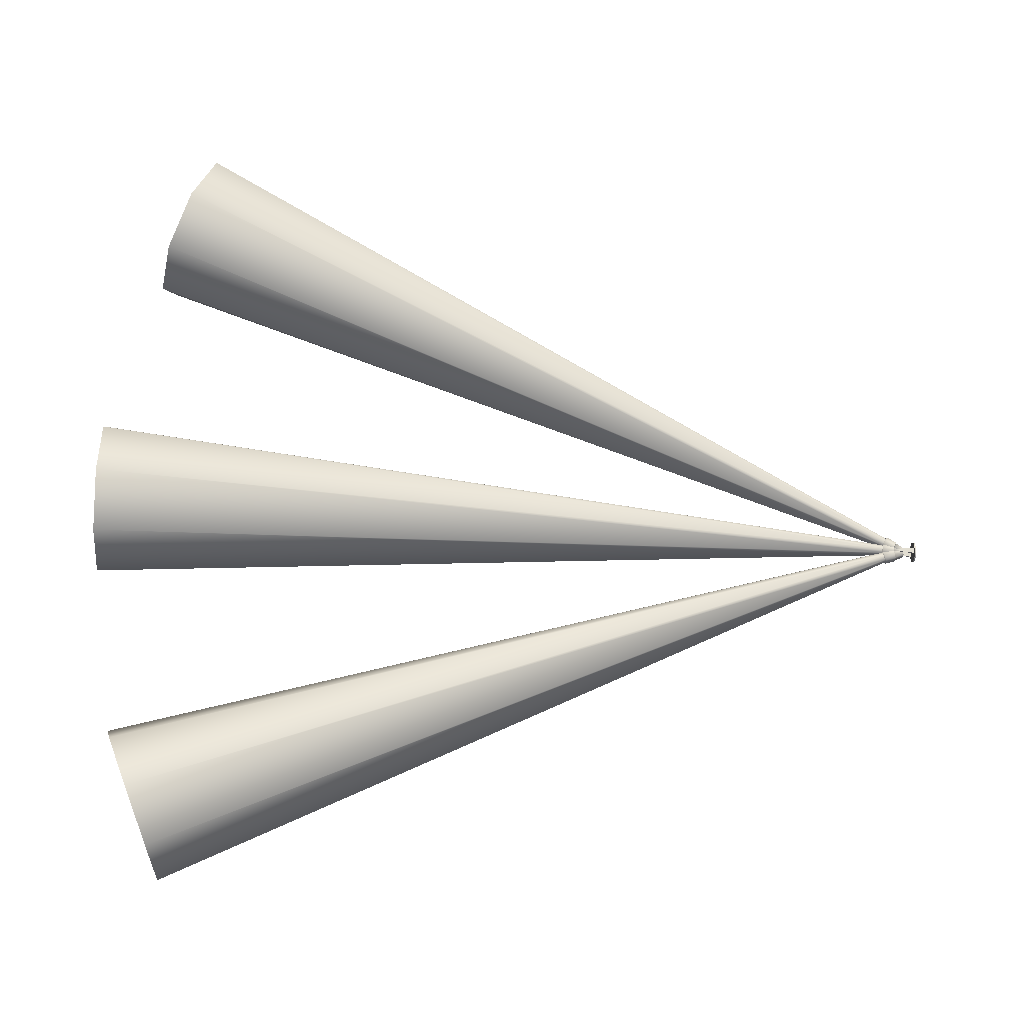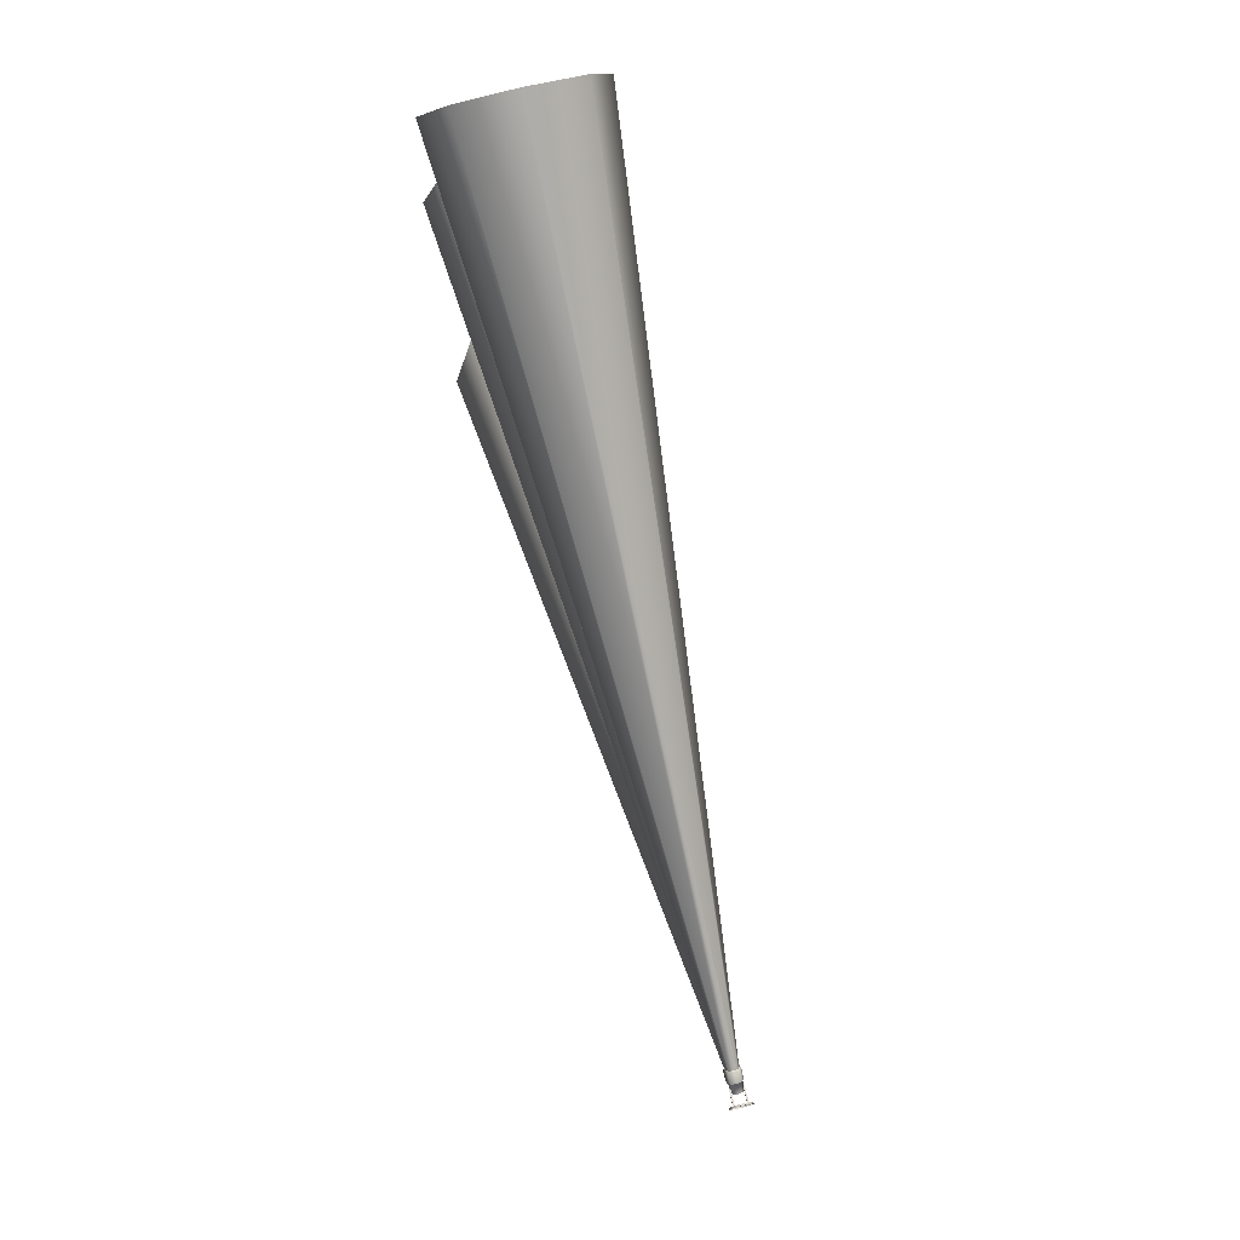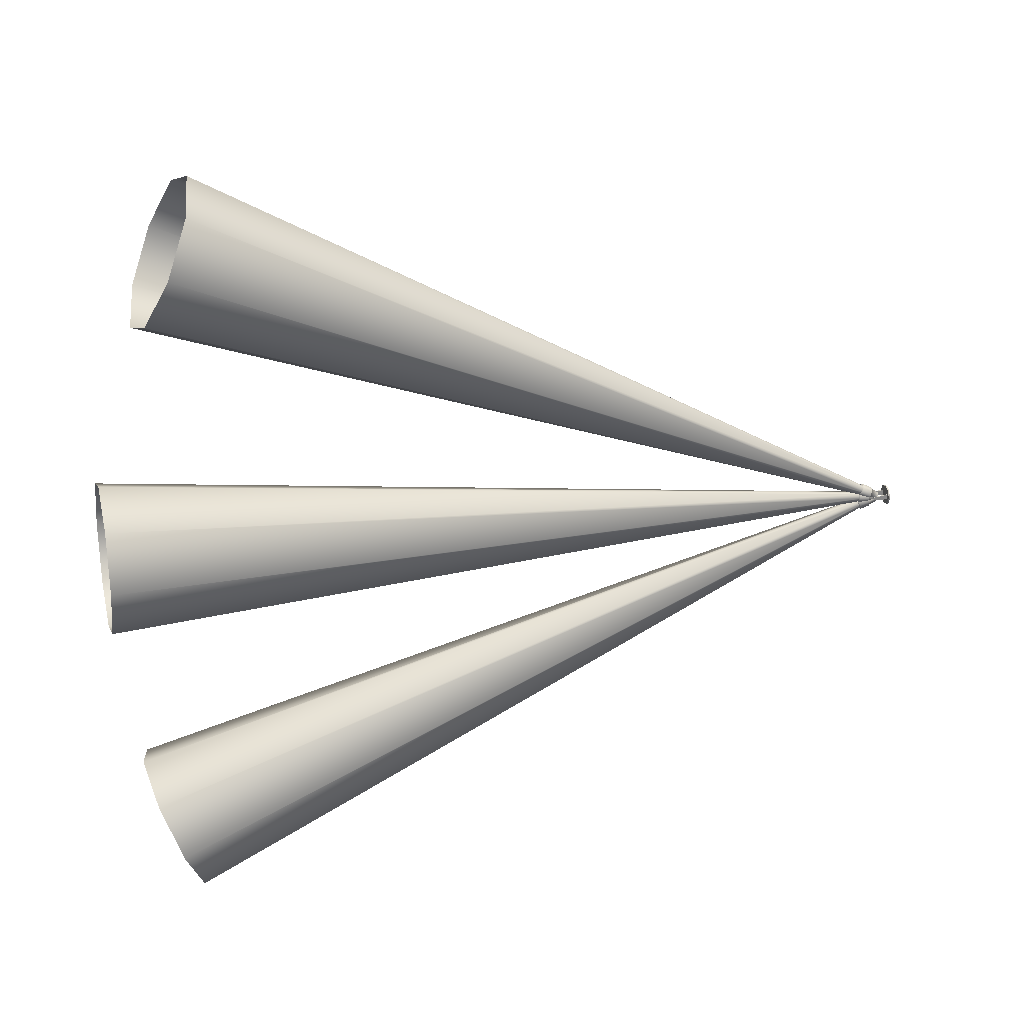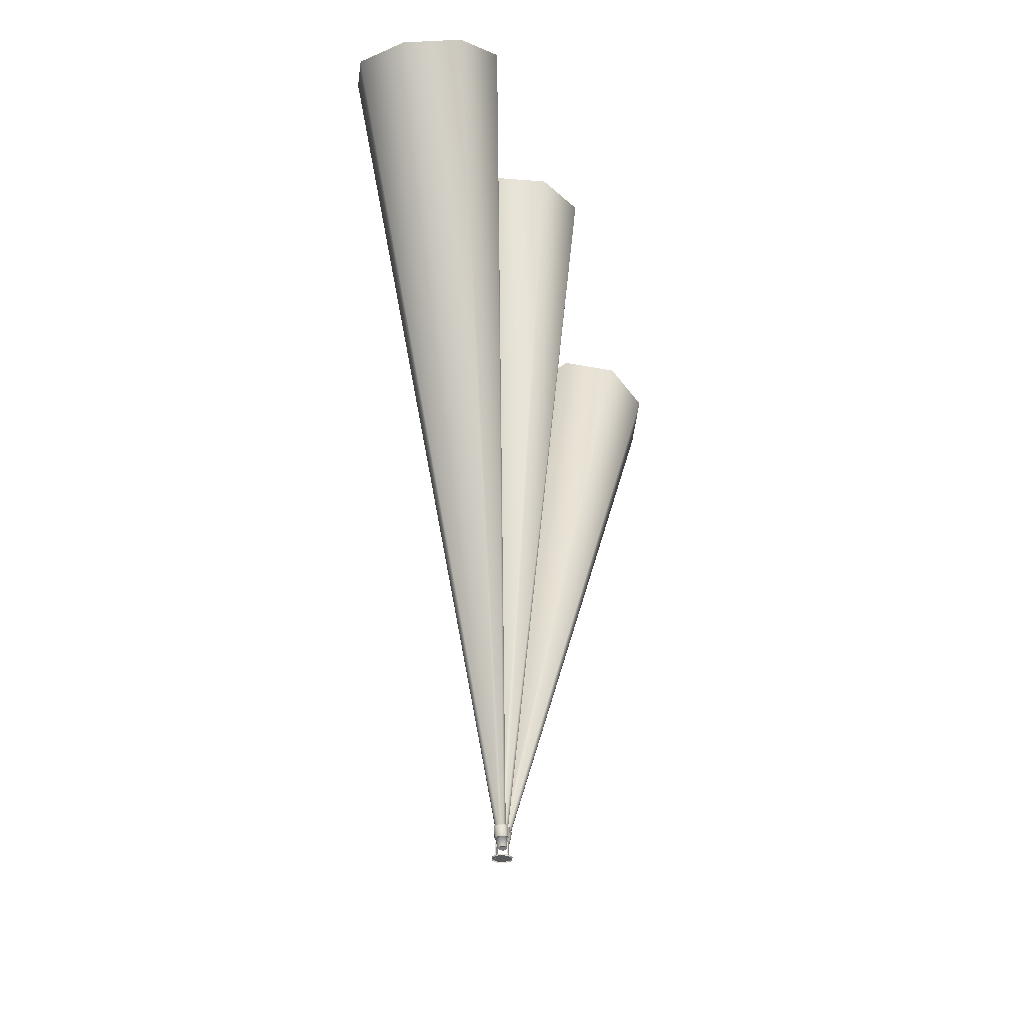
<metadata>
{"format":"obj","ext":"obj","renderer":"f3d","projection":"perspective","resolution":1024,"background":"white","views":[{"elev":-21.2,"azim":-94.2,"up":"+Z"},{"elev":74.0,"azim":-13.8,"up":"+Z"},{"elev":27.3,"azim":-104.7,"up":"+Z"},{"elev":-31.8,"azim":-163.2,"up":"+Y"}]}
</metadata>
<code>
o Cube.009_Cube.010
v -1.105 3.309 0.6552
v -1.105 4.762 1.45
v -0.7818 5.137 0.765
v -0.7818 3.684 -0.02988
v -0.000853 3.839 -0.3136
v -0.000853 5.292 0.4812
v 0.7801 5.137 0.765
v 0.7801 3.684 -0.02988
v 1.104 3.309 0.6552
v 1.104 4.762 1.45
v 0.7801 4.387 2.135
v 0.7801 2.934 1.34
v -0.000853 2.779 1.624
v -0.000853 4.232 2.419
v -0.7818 4.387 2.135
v -0.7818 2.934 1.34
v -0.000853 1.973 -0.07611
v 0.783 1.973 -0.07611
v 0.5534 1.707 0.4101
v -0.000853 1.596 0.6115
v -0.6815 4.551 2.111
v -0.9634 4.878 1.514
v 0.6798 5.205 0.9165
v 0.9617 4.878 1.514
v -0.7847 1.973 -0.07611
v -0.5551 1.707 0.4101
v -0.5551 2.239 -0.5623
v -0.000853 2.349 -0.7637
v -0.000853 5.34 0.6692
v -0.000853 4.416 2.358
v 0.5534 2.239 -0.5623
v -0.6869 2.928 1.229
v -0.971 3.257 0.6268
v 0.6852 3.587 0.02496
v 0.9693 3.257 0.6268
v -0.6869 3.587 0.02496
v -0.000853 3.723 -0.2243
v 0.6852 2.928 1.229
v -0.000853 2.792 1.478
v -0.5444 4.317 1.826
v -0.7695 4.578 1.35
v 0.5427 4.839 0.8728
v 0.7678 4.578 1.35
v -0.000853 4.947 0.6753
v -0.000853 4.209 2.024
v 0.6798 4.551 2.111
v -0.6815 5.205 0.9165
v -0.5444 4.839 0.8728
v -0.000852 4.784 1.462
v 0.5427 4.317 1.826
v -1.637 0.008611 0
v -1.637 0.2276 0
v -1.158 0.2276 -1.157
v -1.158 0.008611 -1.157
v -0.000853 0.008611 -1.636
v -0.000853 0.2276 -1.636
v 1.156 0.2276 -1.157
v 1.156 0.008611 -1.157
v 1.636 0.008611 0
v 1.636 0.2276 0
v 1.156 0.2276 1.157
v 1.156 0.008611 1.157
v -0.000853 0.008611 1.636
v -0.000853 0.2276 1.636
v -1.158 0.2276 1.157
v -1.158 0.008611 1.157
v -0.000853 0.2276 0
v 0.8367 0.2075 0.4294
v 1.036 0.2075 0.4294
v 1.014 2.613 0.2011
v 0.8152 2.613 0.2011
v 0.8152 2.613 -0.2011
v 1.014 2.613 -0.2011
v 0.8367 0.2075 -0.4294
v 1.036 0.2075 -0.4294
v -0.8169 2.613 -0.2011
v -0.8169 2.613 0.2011
v -0.8384 0.2075 0.4294
v -0.8384 0.2075 -0.4294
v -1.016 2.613 0.2011
v -1.037 0.2075 0.4294
v -1.016 2.613 -0.2011
v -1.037 0.2075 -0.4294
v 0.5789 4.666 0.7505
v 0.819 4.387 1.259
v 12.14 117.5 54
v 8.581 120.9 46.14
v 0.5789 4.109 1.768
v -0.000853 3.994 1.978
v -0.000855 112.6 65.11
v 8.581 114 61.86
v -0.5806 4.109 1.768
v -8.583 114 61.86
v -0.000853 4.781 0.5398
v -0.000855 122.4 42.89
v -0.8207 4.387 1.259
v -12.14 117.5 54
v -0.5806 4.666 0.7505
v -8.583 120.9 46.14
v -1.105 3.435 -0.504
v -1.105 5.024 -0.9692
v -0.7818 4.805 -1.719
v -0.7818 3.215 -1.254
v -0.000853 3.125 -1.564
v -0.000853 4.714 -2.029
v 0.7801 4.805 -1.719
v 0.7801 3.215 -1.254
v 1.104 3.435 -0.504
v 1.104 5.024 -0.9692
v 0.7801 5.243 -0.2197
v 0.7801 3.654 0.2454
v -0.000853 3.745 0.5559
v -0.000853 5.334 0.09073
v -0.7818 5.243 -0.2197
v -0.7818 3.654 0.2454
v -0.000853 1.973 -0.07611
v 0.783 1.973 -0.07611
v 0.5534 2.128 0.4558
v -0.000853 2.193 0.6761
v -0.6815 5.342 -0.3531
v -0.9634 5.151 -1.006
v 0.6798 4.96 -1.66
v 0.9617 5.151 -1.006
v -0.7847 1.973 -0.07611
v -0.5551 2.128 0.4558
v -0.5551 1.817 -0.608
v -0.000853 1.753 -0.8284
v -0.000853 4.881 -1.93
v -0.000853 5.422 -0.08256
v 0.5534 1.817 -0.608
v -0.6869 3.571 0.171
v -0.971 3.378 -0.4874
v 0.6852 3.185 -1.146
v 0.9693 3.378 -0.4874
v -0.6869 3.185 -1.146
v -0.000853 3.106 -1.419
v 0.6852 3.571 0.171
v -0.000853 3.651 0.4437
v -0.5444 4.976 -0.3888
v -0.7695 4.823 -0.9104
v 0.5427 4.671 -1.432
v 0.7678 4.823 -0.9104
v -0.000853 4.607 -1.648
v -0.000853 5.039 -0.1727
v 0.6798 5.342 -0.3531
v -0.6815 4.96 -1.66
v -0.5444 4.671 -1.432
v -0.000852 5.048 -0.9762
v 0.5427 4.976 -0.3888
v 0.5789 4.461 -1.396
v 0.819 4.624 -0.8395
v 12.14 121.9 -43.51
v 8.581 118.8 -51.51
v 0.5789 4.787 -0.2831
v -0.000853 4.855 -0.05262
v -0.000855 126.3 -32.2
v 8.581 125 -35.51
v -0.5806 4.787 -0.2831
v -8.583 125 -35.51
v -0.000853 4.394 -1.626
v -0.000855 117.5 -54.82
v -0.8207 4.624 -0.8395
v -12.14 121.9 -43.51
v -0.5806 4.461 -1.396
v -8.583 118.8 -51.51
v -1.105 3.487 0.08807
v -1.105 5.134 0.2665
v -0.7818 5.218 -0.5099
v -0.7818 3.571 -0.6883
v -0.000853 3.606 -1.01
v -0.000853 5.253 -0.8314
v 0.7801 5.218 -0.5099
v 0.7801 3.571 -0.6883
v 1.104 3.487 0.08807
v 1.104 5.134 0.2665
v 0.7801 5.049 1.043
v 0.7801 3.403 0.8644
v -0.000853 3.368 1.186
v -0.000853 5.015 1.364
v -0.7818 5.049 1.043
v -0.7818 3.403 0.8644
v -0.000853 1.973 -0.07611
v 0.783 1.973 -0.07611
v 0.5534 1.913 0.4749
v -0.000853 1.888 0.7031
v -0.6815 5.192 0.9575
v -0.9634 5.265 0.2808
v 0.6798 5.339 -0.3959
v 0.9617 5.265 0.2808
v -0.7847 1.973 -0.07611
v -0.5551 1.913 0.4749
v -0.5551 2.032 -0.6271
v -0.000853 2.057 -0.8554
v -0.000853 5.369 -0.6762
v -0.000853 5.162 1.238
v 0.5534 2.032 -0.6271
v -0.6869 3.355 0.7637
v -0.971 3.428 0.08169
v 0.6852 3.502 -0.6003
v 0.9693 3.428 0.08169
v -0.6869 3.502 -0.6003
v -0.000853 3.533 -0.8828
v 0.6852 3.355 0.7637
v -0.000853 3.324 1.046
v -0.5444 4.867 0.7843
v -0.7695 4.926 0.244
v 0.5427 4.984 -0.2964
v 0.7678 4.926 0.244
v -0.000853 5.008 -0.5202
v -0.000853 4.843 1.008
v 0.6798 5.192 0.9575
v -0.6815 5.339 -0.3959
v -0.5444 4.984 -0.2964
v -0.000852 5.158 0.2692
v 0.5427 4.867 0.7843
v 0.5789 4.777 -0.343
v 0.819 4.715 0.2333
v 12.14 129.4 5.684
v 8.581 129.6 -2.896
v 0.5789 4.652 0.8097
v -0.000853 4.626 1.048
v -0.000855 129.1 17.82
v 8.581 129.2 14.26
v -0.5806 4.652 0.8097
v -8.583 129.2 14.26
v -0.000853 4.803 -0.5818
v -0.000855 129.6 -6.45
v -0.8207 4.715 0.2333
v -12.14 129.4 5.684
v -0.5806 4.777 -0.343
v -8.583 129.6 -2.896
v -1.105 3.487 0.08807
v -1.105 5.134 0.2665
v -0.7818 5.218 -0.5099
v -0.7818 3.571 -0.6883
v -0.000853 3.606 -1.01
v -0.000853 5.253 -0.8314
v 0.7801 5.218 -0.5099
v 0.7801 3.571 -0.6883
v 1.104 3.487 0.08807
v 1.104 5.134 0.2665
v 0.7801 5.049 1.043
v 0.7801 3.403 0.8644
v -0.000853 3.368 1.186
v -0.000853 5.015 1.364
v -0.7818 5.049 1.043
v -0.7818 3.403 0.8644
v -0.000853 1.973 -0.07611
v 0.783 1.973 -0.07611
v 0.5534 1.913 0.4749
v -0.000853 1.888 0.7031
v -0.6815 5.192 0.9575
v -0.9634 5.265 0.2808
v 0.6798 5.339 -0.3959
v 0.9617 5.265 0.2808
v -0.7847 1.973 -0.07611
v -0.5551 1.913 0.4749
v -0.5551 2.032 -0.6271
v -0.000853 2.057 -0.8554
v -0.000853 5.369 -0.6762
v -0.000853 5.162 1.238
v 0.5534 2.032 -0.6271
v -0.6869 3.355 0.7637
v -0.971 3.428 0.08169
v 0.6852 3.502 -0.6003
v 0.9693 3.428 0.08169
v -0.6869 3.502 -0.6003
v -0.000853 3.533 -0.8828
v 0.6852 3.355 0.7637
v -0.000853 3.324 1.046
v -0.5444 4.867 0.7843
v -0.7695 4.926 0.244
v 0.5427 4.984 -0.2964
v 0.7678 4.926 0.244
v -0.000853 5.008 -0.5202
v -0.000853 4.843 1.008
v 0.6798 5.192 0.9575
v -0.6815 5.339 -0.3959
v -0.5444 4.984 -0.2964
v -0.000852 5.158 0.2692
v 0.5427 4.867 0.7843
v 0.5789 4.777 -0.343
v 0.819 4.715 0.2333
v 12.14 129.4 5.684
v 8.581 129.6 -2.896
v 0.5789 4.652 0.8097
v -0.000853 4.626 1.048
v -0.000855 129.1 17.82
v 8.581 129.2 14.26
v -0.5806 4.652 0.8097
v -8.583 129.2 14.26
v -0.000853 4.803 -0.5818
v -0.000855 129.6 -6.45
v -0.8207 4.715 0.2333
v -12.14 129.4 5.684
v -0.5806 4.777 -0.343
v -8.583 129.6 -2.896
f 1 3 4
f 5 7 8
f 10 12 9
f 14 16 13
f 17 19 20
f 2 21 22
f 10 23 24
f 17 26 25
f 12 14 13
f 3 5 4
f 27 17 25
f 7 29 23
f 15 30 21
f 31 17 28
f 7 9 8
f 16 2 1
f 16 33 32
f 34 9 35
f 4 37 36
f 12 39 38
f 39 16 32
f 9 38 35
f 37 8 34
f 1 36 33
f 33 27 25
f 28 34 31
f 18 38 19
f 20 32 26
f 38 20 19
f 36 28 27
f 31 35 18
f 32 25 26
f 21 41 22
f 23 43 24
f 44 23 29
f 45 21 30
f 10 46 11
f 11 30 14
f 3 29 6
f 2 47 3
f 48 41 49
f 47 44 29
f 43 46 24
f 46 45 30
f 45 50 49
f 44 48 49
f 50 43 49
f 52 54 51
f 56 58 55
f 60 62 59
f 64 66 63
f 67 65 64
f 67 61 60
f 61 63 62
f 53 55 54
f 57 67 60
f 53 67 56
f 57 59 58
f 65 51 66
f 68 70 71
f 71 73 72
f 74 73 75
f 77 79 76
f 80 78 77
f 80 83 81
f 79 82 76
f 71 74 68
f 73 69 75
f 77 82 80
f 40 45 49
f 42 44 49
f 43 42 49
f 41 40 49
f 84 86 87
f 88 90 91
f 92 90 89
f 94 87 95
f 96 93 92
f 94 99 98
f 85 91 86
f 98 97 96
f 41 47 22
f 100 102 103
f 105 107 104
f 108 110 111
f 112 114 115
f 116 118 119
f 101 120 121
f 106 123 109
f 116 125 124
f 110 112 111
f 102 104 103
f 126 116 124
f 105 122 106
f 114 129 120
f 130 116 127
f 106 108 107
f 114 100 115
f 131 100 132
f 107 134 133
f 103 136 135
f 137 112 138
f 138 115 131
f 134 111 137
f 136 107 133
f 100 135 132
f 132 126 124
f 127 133 130
f 134 118 117
f 138 125 119
f 118 138 119
f 135 127 126
f 133 117 130
f 125 132 124
f 139 121 120
f 122 142 123
f 143 122 128
f 144 120 129
f 109 145 110
f 110 129 113
f 102 128 105
f 101 146 102
f 147 140 148
f 146 143 128
f 123 149 145
f 145 144 129
f 144 149 148
f 143 147 148
f 149 142 148
f 139 144 148
f 141 143 148
f 142 141 148
f 140 139 148
f 150 152 153
f 154 156 157
f 158 156 155
f 160 153 161
f 162 159 158
f 160 165 164
f 151 157 152
f 164 163 162
f 140 146 121
f 166 168 169
f 171 173 170
f 175 177 174
f 179 181 178
f 182 184 185
f 167 186 187
f 175 188 189
f 182 191 190
f 177 179 178
f 168 170 169
f 192 182 190
f 172 194 188
f 180 195 186
f 196 182 193
f 172 174 173
f 181 167 166
f 197 166 198
f 199 174 200
f 169 202 201
f 177 204 203
f 204 181 197
f 200 177 203
f 202 173 199
f 166 201 198
f 198 192 190
f 202 196 193
f 183 203 184
f 204 191 185
f 203 185 184
f 192 202 193
f 199 183 196
f 197 190 191
f 205 187 186
f 188 208 189
f 209 188 194
f 210 186 195
f 175 211 176
f 176 195 179
f 168 194 171
f 167 212 168
f 213 206 214
f 212 209 194
f 189 215 211
f 215 195 211
f 210 215 214
f 209 213 214
f 215 208 214
f 205 210 214
f 207 209 214
f 208 207 214
f 206 205 214
f 216 218 219
f 220 222 223
f 224 222 221
f 226 219 227
f 228 225 224
f 226 231 230
f 217 223 218
f 230 229 228
f 206 212 187
f 232 234 235
f 237 239 236
f 241 243 240
f 245 247 244
f 248 250 251
f 233 252 253
f 241 254 255
f 248 257 256
f 243 245 244
f 234 236 235
f 258 248 256
f 238 260 254
f 246 261 252
f 262 248 259
f 238 240 239
f 247 233 232
f 263 232 264
f 265 240 266
f 235 268 267
f 243 270 269
f 270 247 263
f 266 243 269
f 268 239 265
f 232 267 264
f 264 258 256
f 268 262 259
f 249 269 250
f 270 257 251
f 269 251 250
f 258 268 259
f 265 249 262
f 263 256 257
f 271 253 252
f 254 274 255
f 275 254 260
f 276 252 261
f 241 277 242
f 242 261 245
f 234 260 237
f 233 278 234
f 279 272 280
f 278 275 260
f 255 281 277
f 281 261 277
f 276 281 280
f 275 279 280
f 281 274 280
f 271 276 280
f 273 275 280
f 274 273 280
f 272 271 280
f 282 284 285
f 286 288 289
f 290 288 287
f 292 285 293
f 294 291 290
f 292 297 296
f 283 289 284
f 296 295 294
f 272 278 253
f 1 2 3
f 5 6 7
f 10 11 12
f 14 15 16
f 17 18 19
f 2 15 21
f 10 7 23
f 17 20 26
f 12 11 14
f 3 6 5
f 27 28 17
f 7 6 29
f 15 14 30
f 31 18 17
f 7 10 9
f 16 15 2
f 16 1 33
f 34 8 9
f 4 5 37
f 12 13 39
f 39 13 16
f 9 12 38
f 37 5 8
f 1 4 36
f 33 36 27
f 28 37 34
f 18 35 38
f 20 39 32
f 38 39 20
f 36 37 28
f 31 34 35
f 32 33 25
f 21 40 41
f 23 42 43
f 44 42 23
f 45 40 21
f 10 24 46
f 11 46 30
f 3 47 29
f 2 22 47
f 47 48 44
f 43 50 46
f 46 50 45
f 52 53 54
f 56 57 58
f 60 61 62
f 64 65 66
f 67 52 65
f 67 64 61
f 61 64 63
f 53 56 55
f 57 56 67
f 53 52 67
f 57 60 59
f 65 52 51
f 68 69 70
f 71 70 73
f 74 72 73
f 77 78 79
f 80 81 78
f 80 82 83
f 79 83 82
f 71 72 74
f 73 70 69
f 77 76 82
f 84 85 86
f 88 89 90
f 92 93 90
f 94 84 87
f 96 97 93
f 94 95 99
f 85 88 91
f 98 99 97
f 41 48 47
f 100 101 102
f 105 106 107
f 108 109 110
f 112 113 114
f 116 117 118
f 101 114 120
f 106 122 123
f 116 119 125
f 110 113 112
f 102 105 104
f 126 127 116
f 105 128 122
f 114 113 129
f 130 117 116
f 106 109 108
f 114 101 100
f 131 115 100
f 107 108 134
f 103 104 136
f 137 111 112
f 138 112 115
f 134 108 111
f 136 104 107
f 100 103 135
f 132 135 126
f 127 136 133
f 134 137 118
f 138 131 125
f 118 137 138
f 135 136 127
f 133 134 117
f 125 131 132
f 139 140 121
f 122 141 142
f 143 141 122
f 144 139 120
f 109 123 145
f 110 145 129
f 102 146 128
f 101 121 146
f 146 147 143
f 123 142 149
f 145 149 144
f 150 151 152
f 154 155 156
f 158 159 156
f 160 150 153
f 162 163 159
f 160 161 165
f 151 154 157
f 164 165 163
f 140 147 146
f 166 167 168
f 171 172 173
f 175 176 177
f 179 180 181
f 182 183 184
f 167 180 186
f 175 172 188
f 182 185 191
f 177 176 179
f 168 171 170
f 192 193 182
f 172 171 194
f 180 179 195
f 196 183 182
f 172 175 174
f 181 180 167
f 197 181 166
f 199 173 174
f 169 170 202
f 177 178 204
f 204 178 181
f 200 174 177
f 202 170 173
f 166 169 201
f 198 201 192
f 202 199 196
f 183 200 203
f 204 197 191
f 203 204 185
f 192 201 202
f 199 200 183
f 197 198 190
f 205 206 187
f 188 207 208
f 209 207 188
f 210 205 186
f 175 189 211
f 176 211 195
f 168 212 194
f 167 187 212
f 212 213 209
f 189 208 215
f 215 210 195
f 216 217 218
f 220 221 222
f 224 225 222
f 226 216 219
f 228 229 225
f 226 227 231
f 217 220 223
f 230 231 229
f 206 213 212
f 232 233 234
f 237 238 239
f 241 242 243
f 245 246 247
f 248 249 250
f 233 246 252
f 241 238 254
f 248 251 257
f 243 242 245
f 234 237 236
f 258 259 248
f 238 237 260
f 246 245 261
f 262 249 248
f 238 241 240
f 247 246 233
f 263 247 232
f 265 239 240
f 235 236 268
f 243 244 270
f 270 244 247
f 266 240 243
f 268 236 239
f 232 235 267
f 264 267 258
f 268 265 262
f 249 266 269
f 270 263 257
f 269 270 251
f 258 267 268
f 265 266 249
f 263 264 256
f 271 272 253
f 254 273 274
f 275 273 254
f 276 271 252
f 241 255 277
f 242 277 261
f 234 278 260
f 233 253 278
f 278 279 275
f 255 274 281
f 281 276 261
f 282 283 284
f 286 287 288
f 290 291 288
f 292 282 285
f 294 295 291
f 292 293 297
f 283 286 289
f 296 297 295
f 272 279 278

</code>
